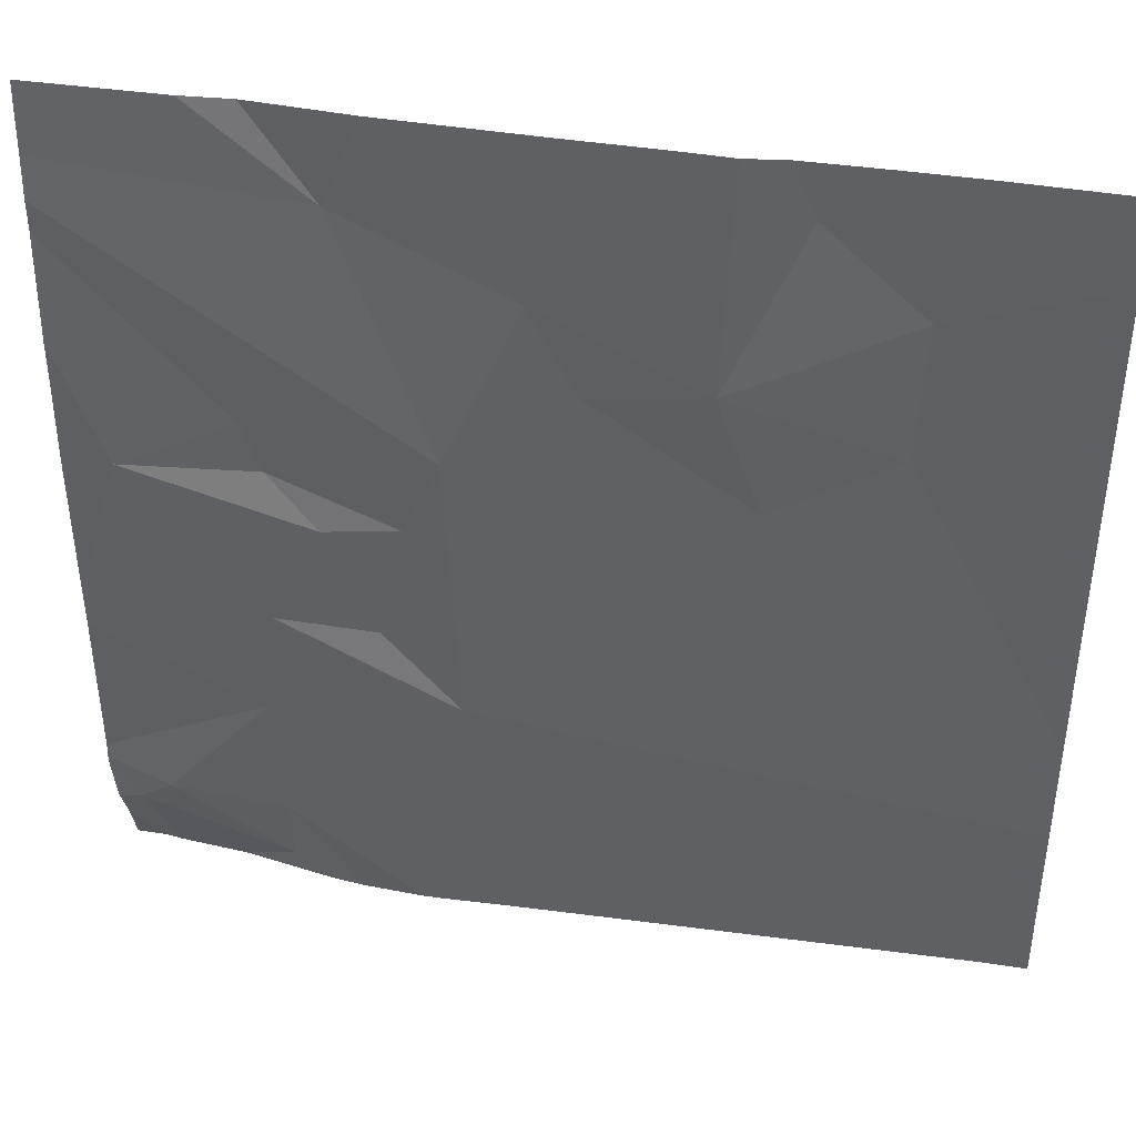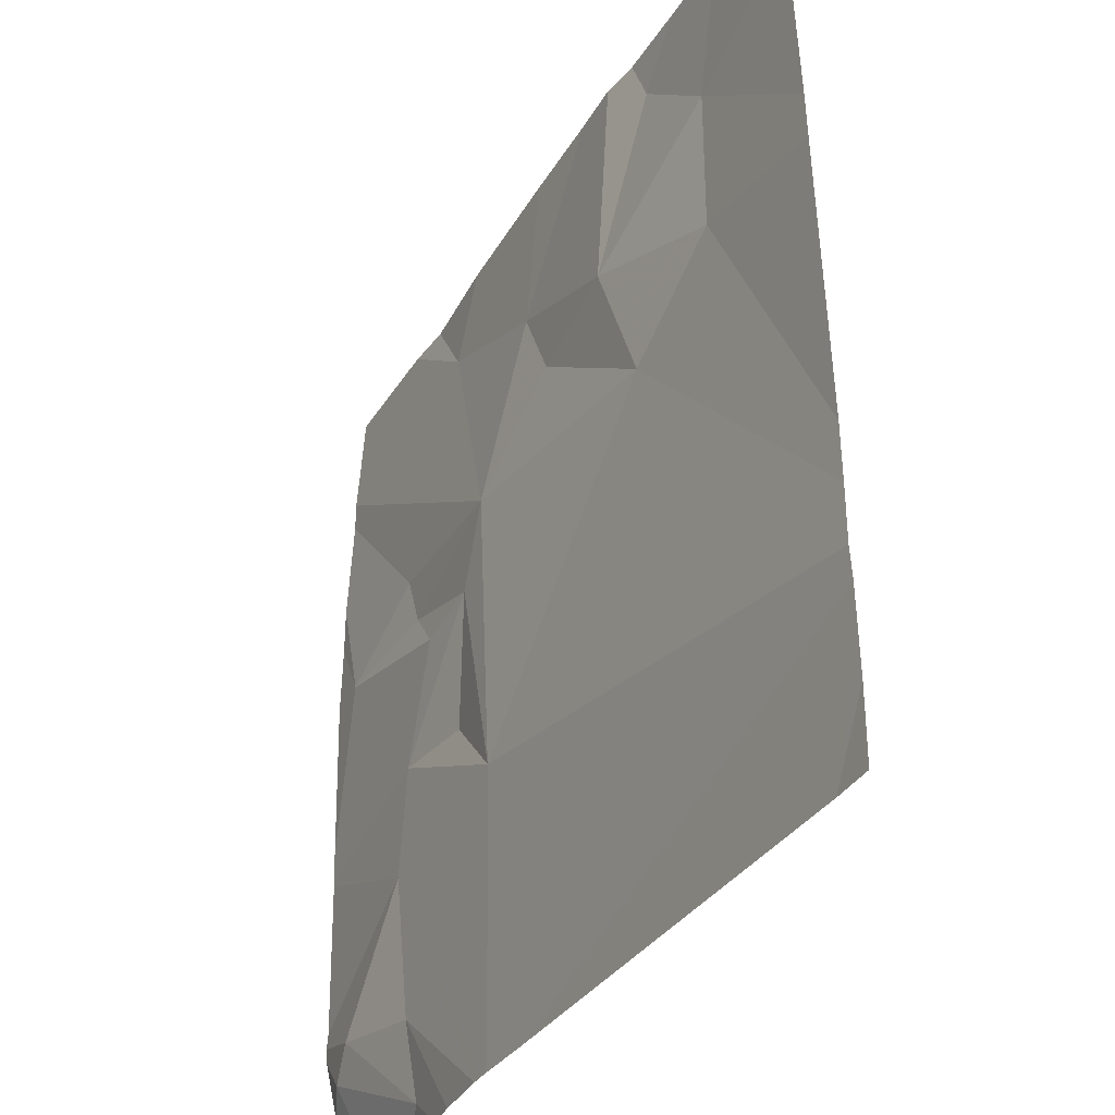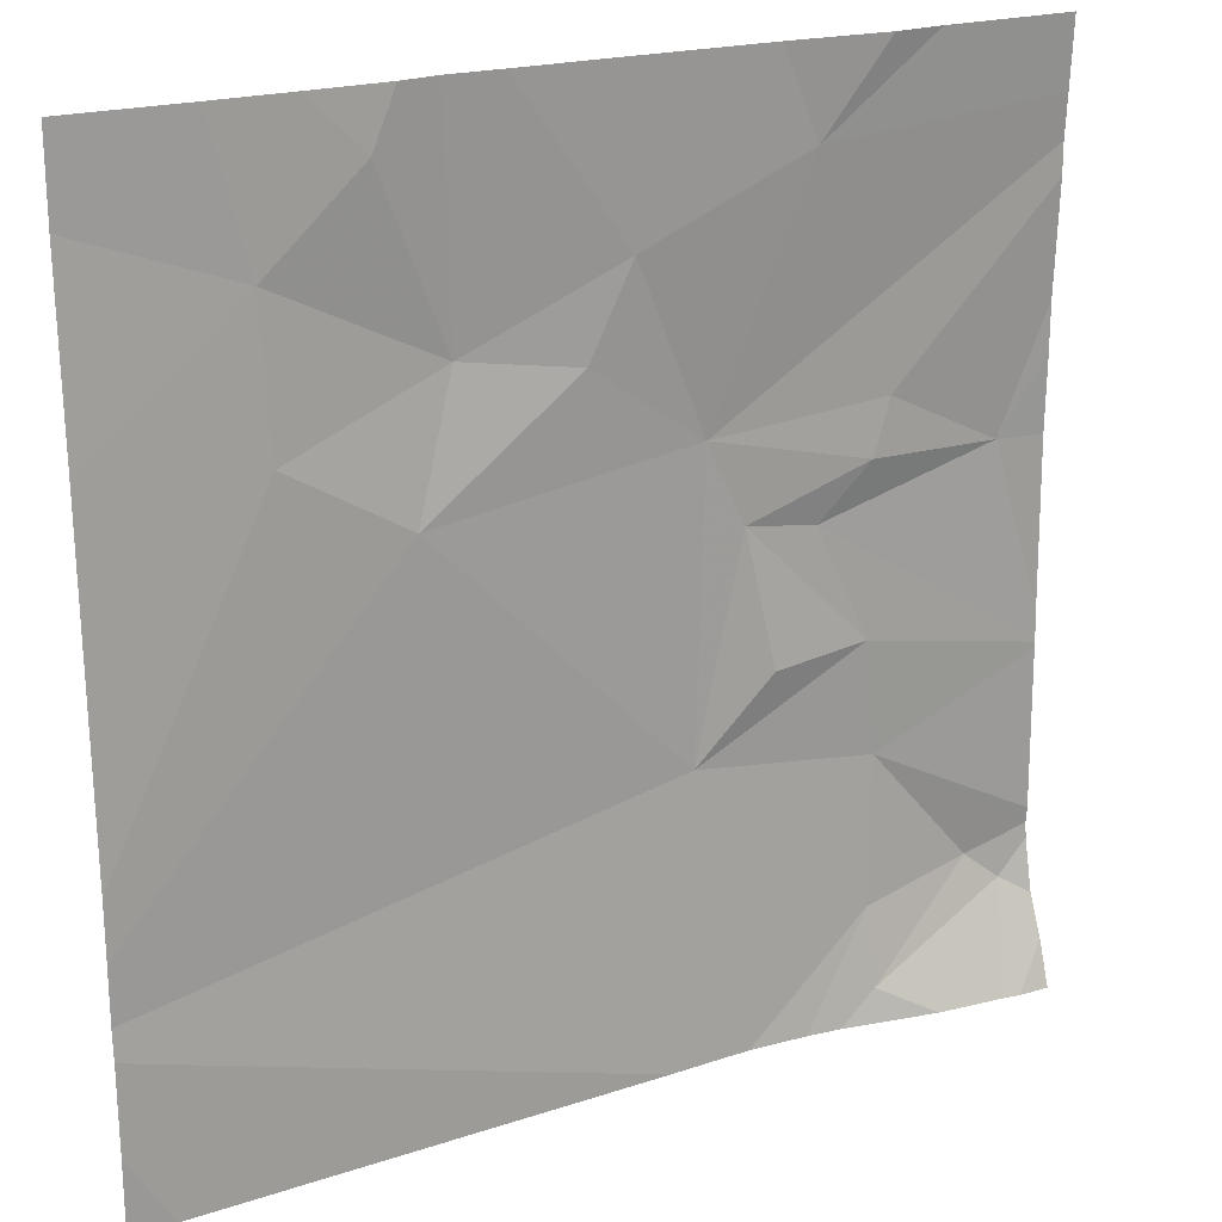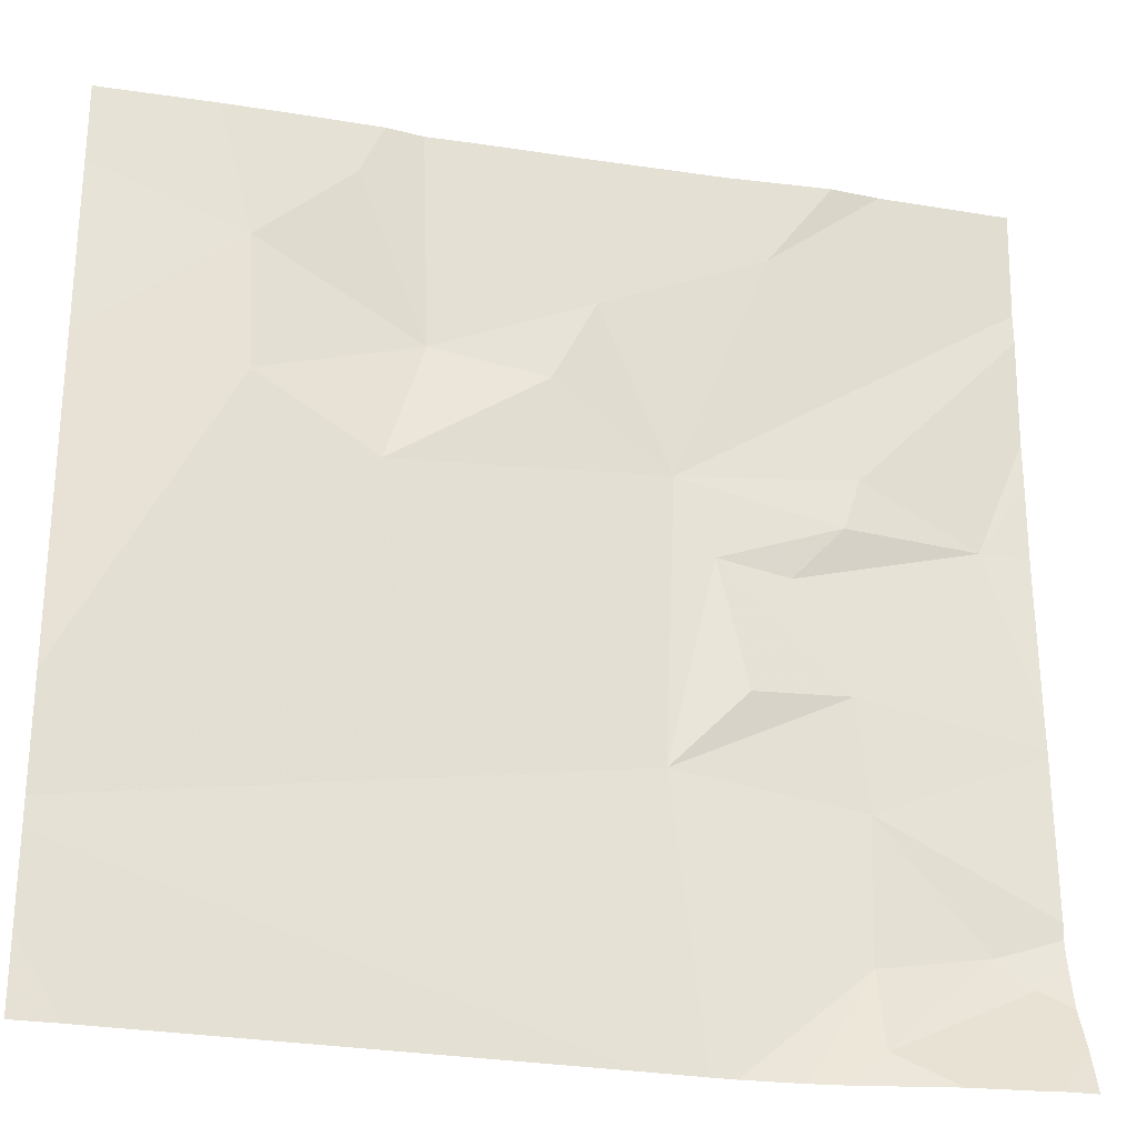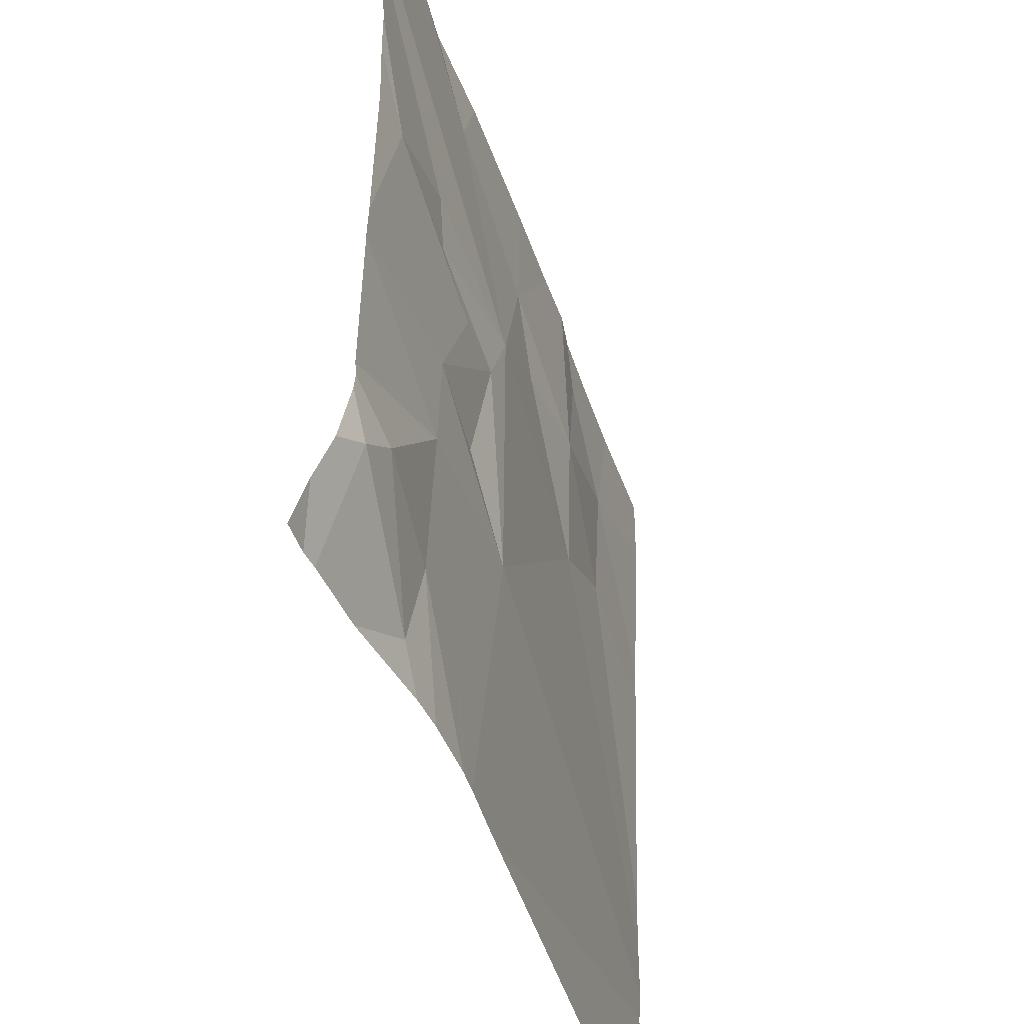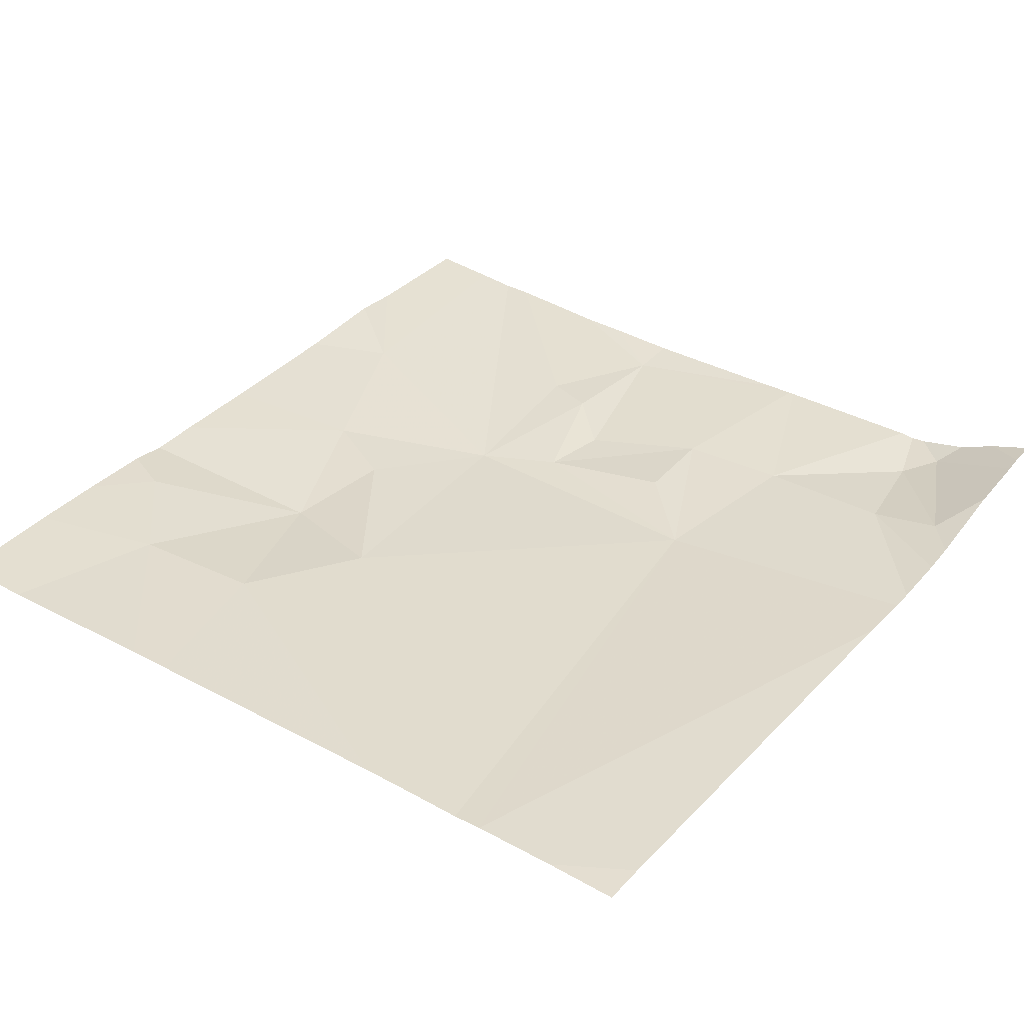
<metadata>
{"format":"obj","ext":"obj","renderer":"f3d","projection":"perspective","resolution":1024,"background":"white","views":[{"elev":41.0,"azim":-169.2,"up":"+Y"},{"elev":-34.6,"azim":-116.9,"up":"+Y"},{"elev":20.9,"azim":-29.0,"up":"+Y"},{"elev":-27.0,"azim":-14.0,"up":"+Y"},{"elev":-46.2,"azim":107.9,"up":"+Y"},{"elev":36.3,"azim":-53.5,"up":"+Z"}]}
</metadata>
<code>
v -126.2 241.9 483.2
v -126.8 241.9 483.2
v -126.6 241.9 483.2
v -127 241.9 483.2
v -125.6 240.1 483.3
v -125.9 241.9 483.2
v -125.6 240.3 483.2
v -126 240 483.3
v -126.3 240 483.3
v -125.7 240 483.3
v -126 240.2 483.2
v -125.7 240.2 483.2
v -125.7 240 483.3
v -126.2 240 483.3
v -125.8 240.2 483.2
v -126 240.5 483.2
v -126.1 241 483.2
v -125.7 241.1 483.2
v -126.3 241 483.2
v -126 241.1 483.2
v -126.2 240.7 483.2
v -126.4 240.5 483.2
v -126 240.7 483.2
v -126.9 241.1 483.2
v -126.4 241.2 483.2
v -126.5 241.5 483.2
v -126.6 241.3 483.2
v -126.9 241.4 483.2
v -126 241.2 483.2
v -127.2 241.3 483.3
v -127.4 240 483.3
v -126.1 240 483.3
v -125.6 240.1 483.3
v -125.9 240 483.3
v -127.2 241.6 483.2
v -127.1 241.9 483.2
v -126.2 241.7 483.2
v -127 241.8 483.2
v -127.5 240.2 483.3
v -127.5 240.1 483.3
v -126.9 241.9 483.2
v -127.5 240.3 483.3
v -127.5 240.4 483.3
v -127.5 240.5 483.3
v -127.5 240.6 483.3
v -127.5 241.3 483.3
v -127.5 241.2 483.3
v -127.5 241.7 483.2
v -125.6 240.3 483.2
v -125.6 240.7 483.2
v -125.6 240.7 483.2
v -125.6 240.7 483.2
v -125.6 241.3 483.2
v -125.6 241.6 483.2
v -125.6 240.6 483.2
v -125.6 241.6 483.2
v -125.6 240.2 483.2
v -125.6 241.1 483.2
v -125.6 241.2 483.2
v -125.6 241.7 483.2
v -126.3 240 483.3
v -126.3 240 483.3
v -127.3 240 483.3
v -127.4 240 483.3
v -126.5 240 483.3
v -127.5 240 483.3
v -126.5 240 483.3
v -125.6 240 483.3
v -126 241.9 483.3
v -127.3 241.9 483.2
v -127.5 241.9 483.2
v -127.5 241.9 483.2
v -125.7 241.9 483.2
v -125.6 241.9 483.2
f 71 48 70
f 64 39 31
f 70 35 36
f 32 11 14
f 13 12 10
f 12 8 34
f 42 39 65
f 16 15 7
f 18 17 50
f 19 17 20
f 22 21 19
f 50 23 52
f 8 15 11
f 24 22 25
f 27 26 28
f 16 23 22
f 20 18 29
f 30 24 28
f 29 18 53
f 23 17 19
f 42 22 43
f 43 24 44
f 52 16 55
f 25 29 54
f 20 29 25
f 21 23 19
f 20 17 18
f 63 39 64
f 26 27 25
f 15 8 12
f 25 19 20
f 69 37 6
f 44 30 45
f 24 27 28
f 25 27 24
f 30 35 46
f 16 22 61
f 51 18 50
f 62 16 61
f 25 22 19
f 23 21 22
f 16 11 15
f 35 30 28
f 9 16 62
f 7 12 57
f 50 17 23
f 37 25 56
f 28 26 2
f 38 28 41
f 38 35 28
f 37 26 25
f 6 60 73
f 3 37 1
f 35 38 36
f 61 22 42
f 1 37 69
f 39 40 31
f 10 12 34
f 49 16 7
f 61 42 67
f 7 15 12
f 43 22 24
f 36 38 4
f 44 24 30
f 9 11 16
f 45 30 47
f 5 12 33
f 46 35 48
f 47 30 46
f 3 26 37
f 48 35 70
f 14 11 9
f 52 23 16
f 13 33 12
f 53 18 59
f 54 29 53
f 6 37 60
f 32 8 11
f 55 16 49
f 56 25 54
f 57 12 5
f 4 38 41
f 34 8 32
f 58 18 51
f 59 18 58
f 31 40 66
f 60 37 56
f 41 28 2
f 65 39 63
f 2 26 3
f 67 42 65
f 68 33 13
f 72 48 71
f 73 60 74

</code>
